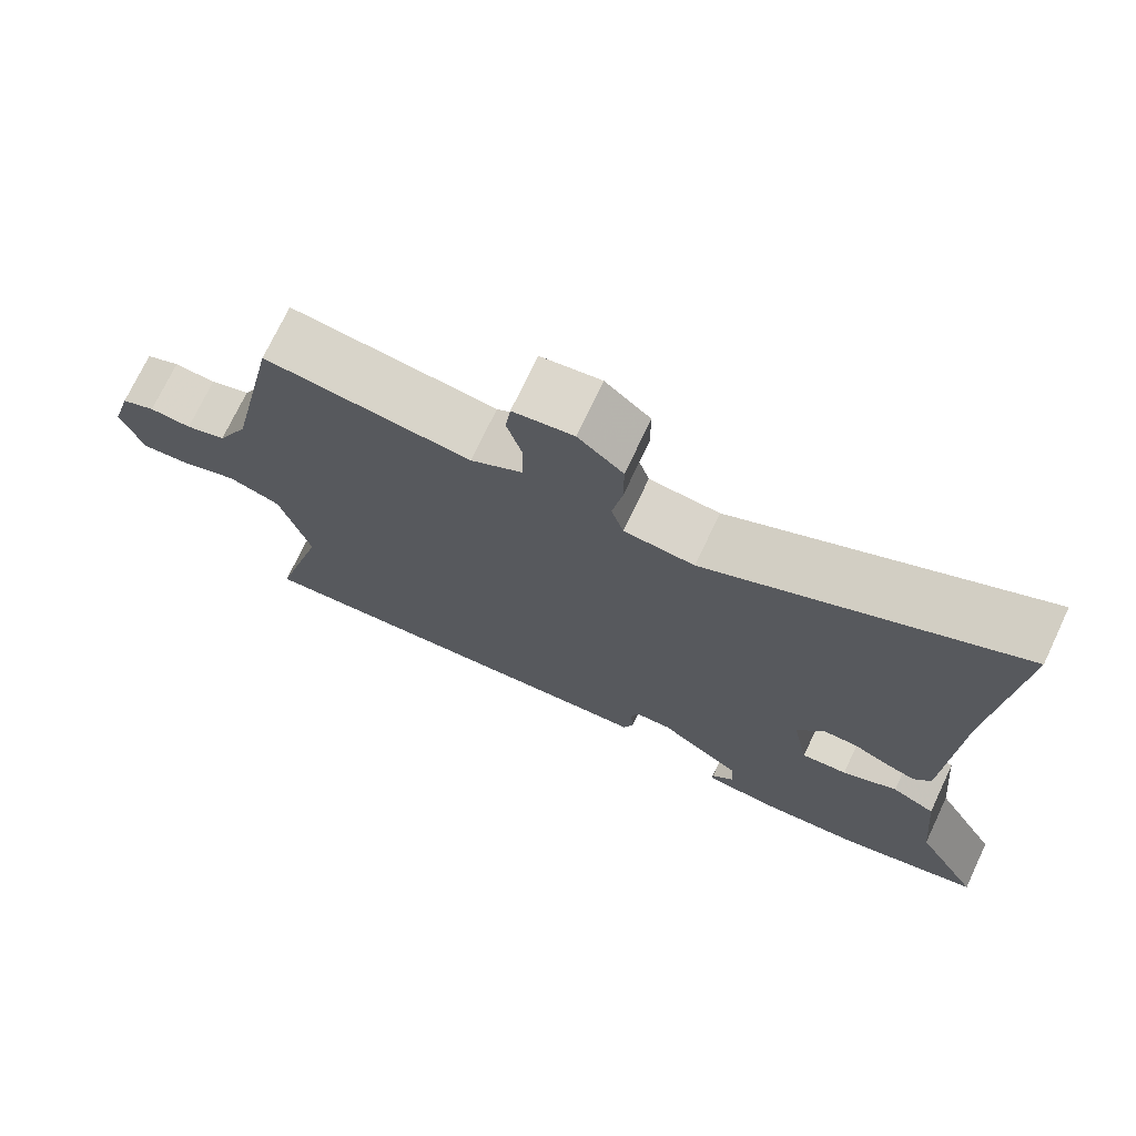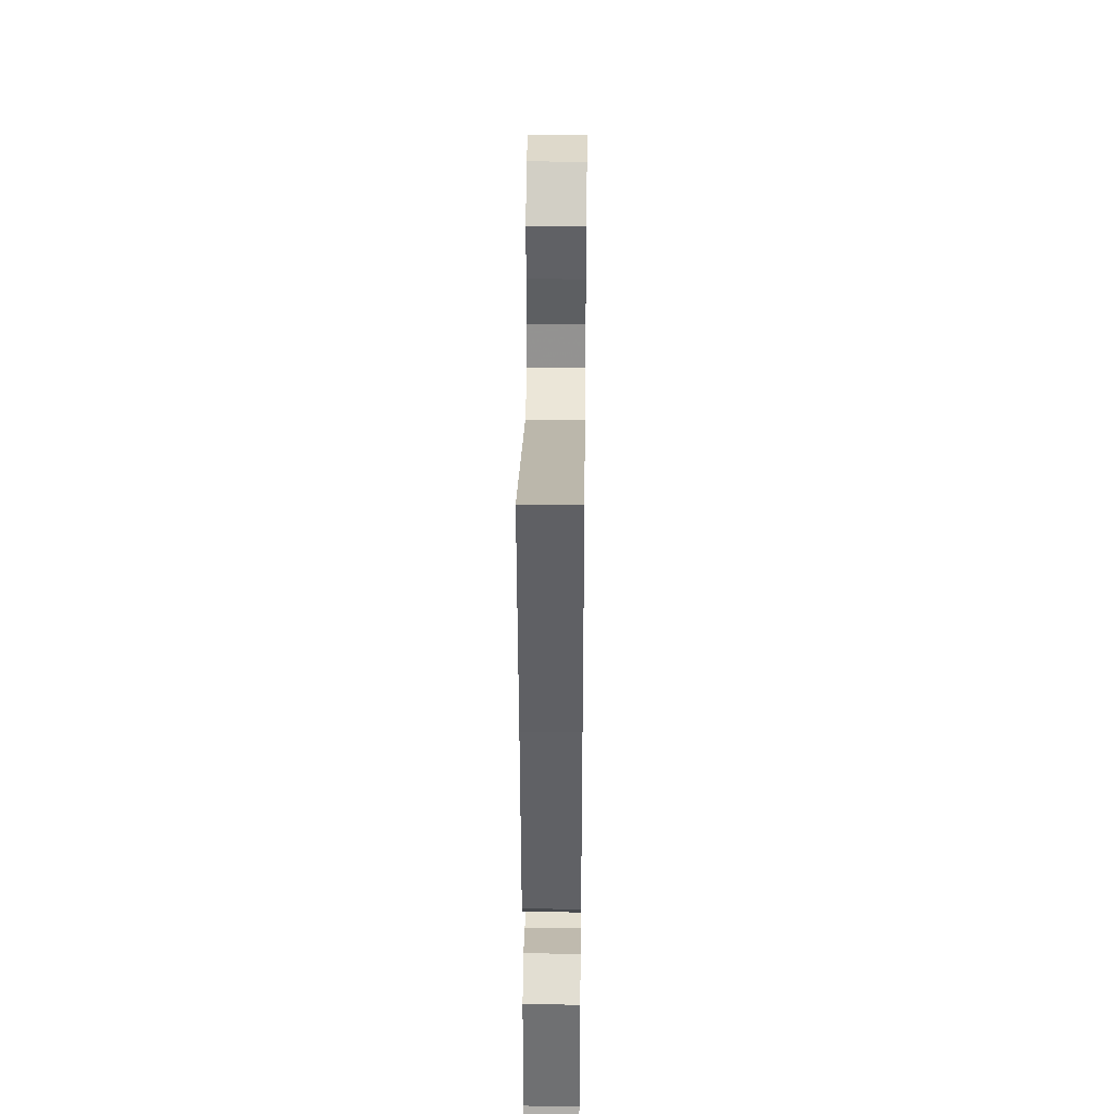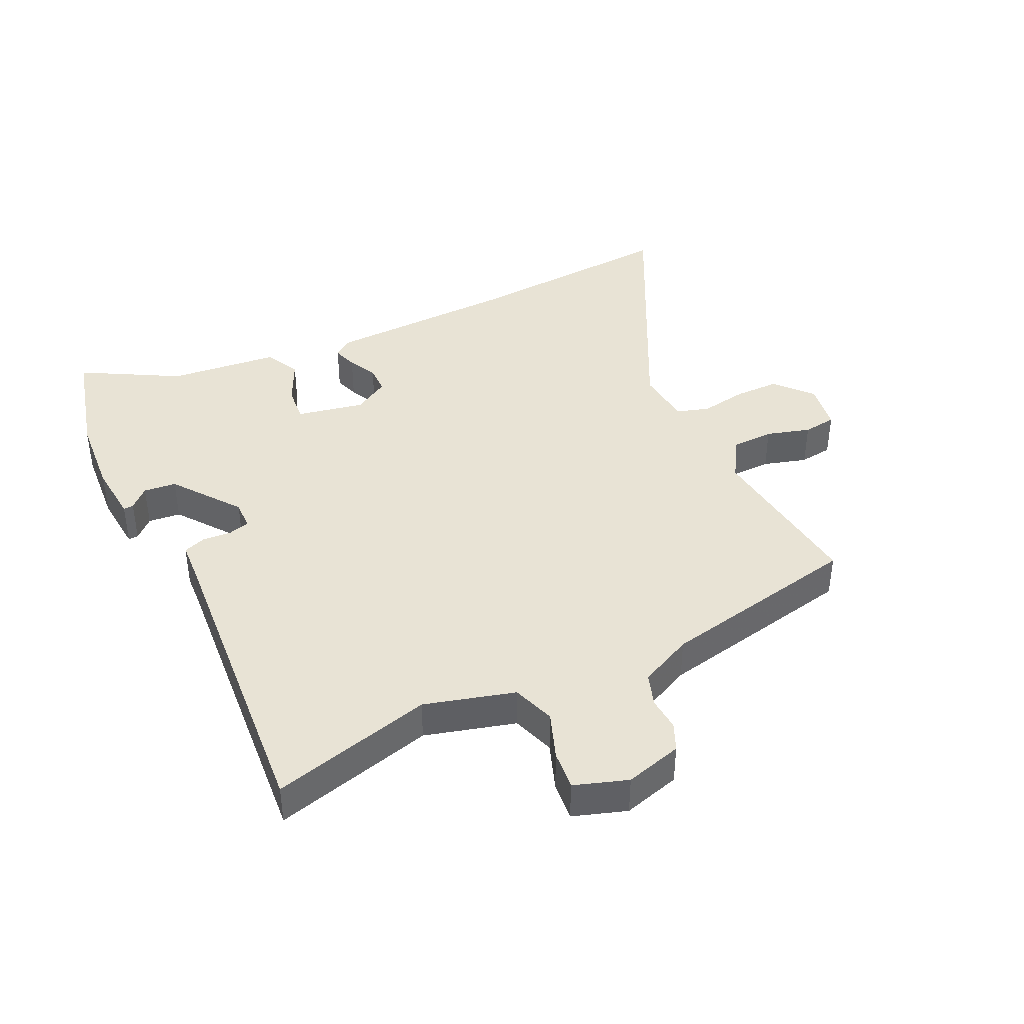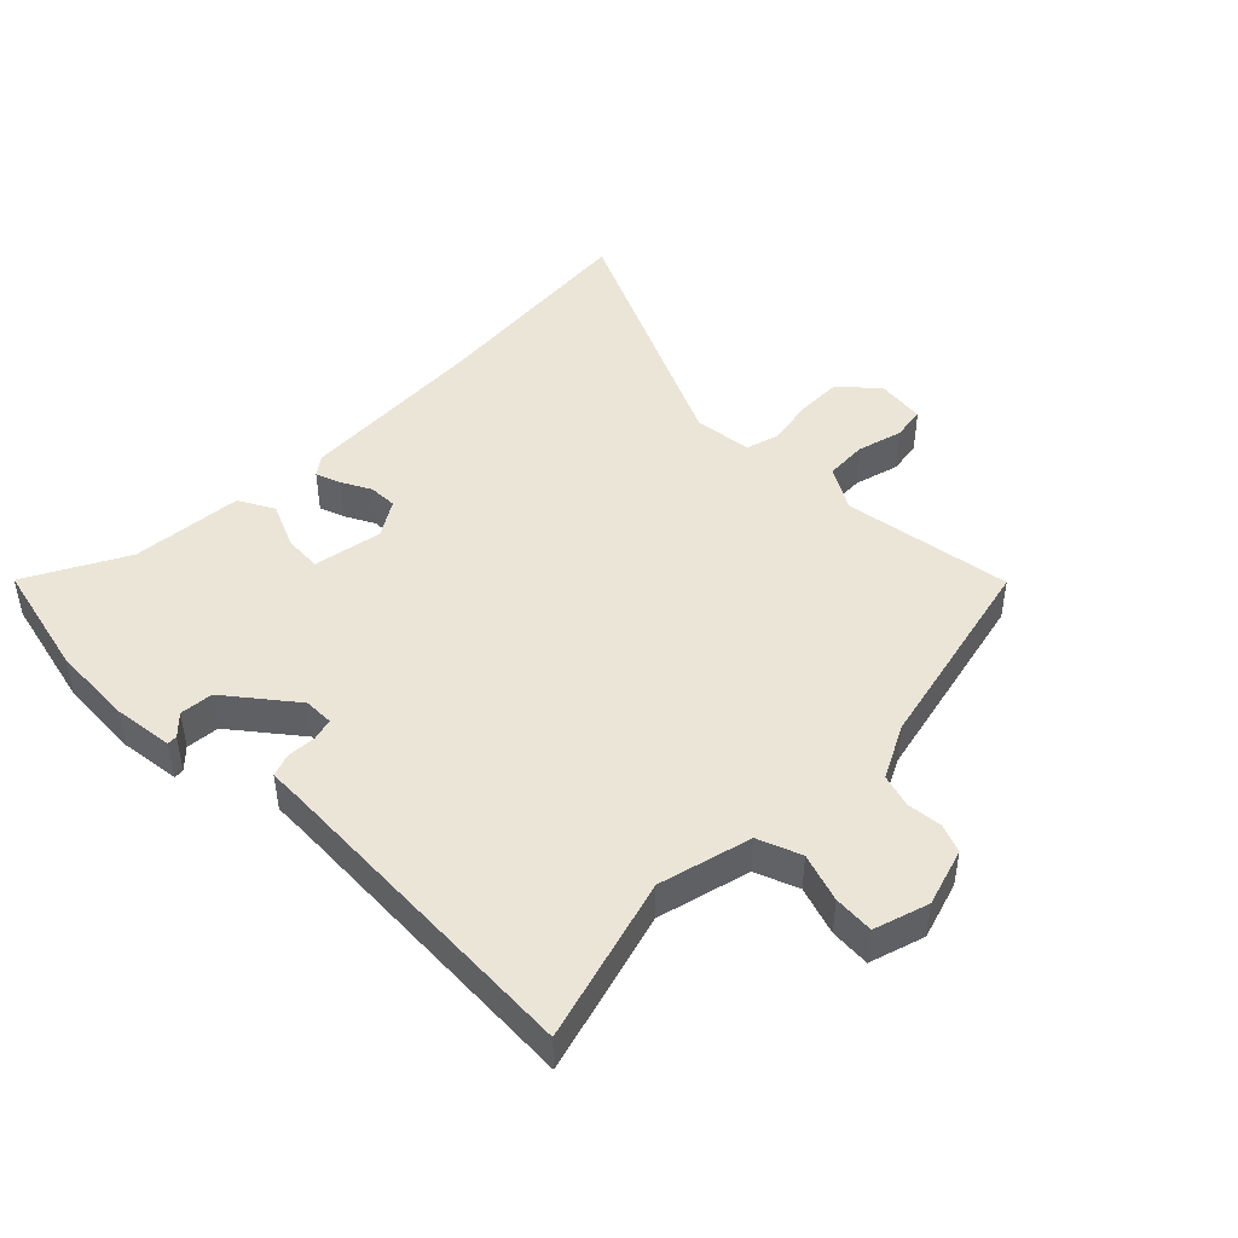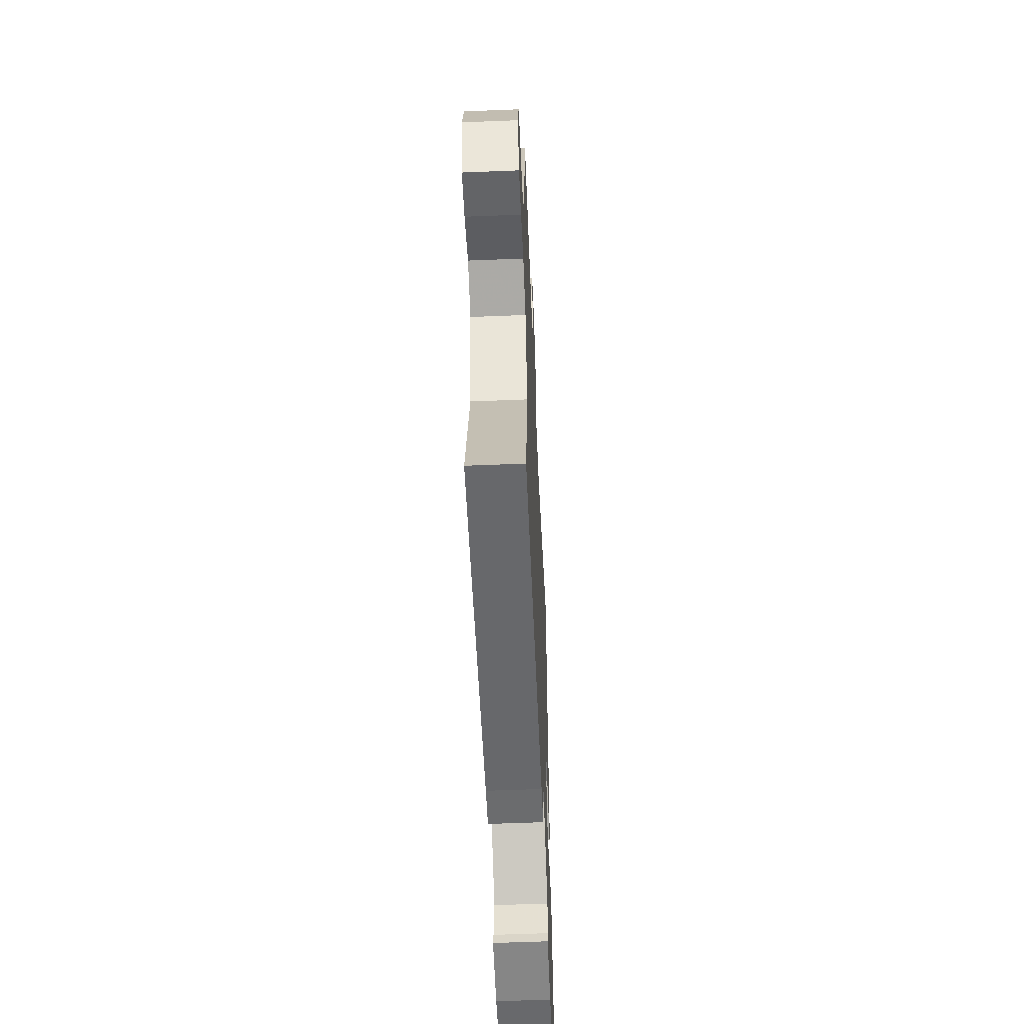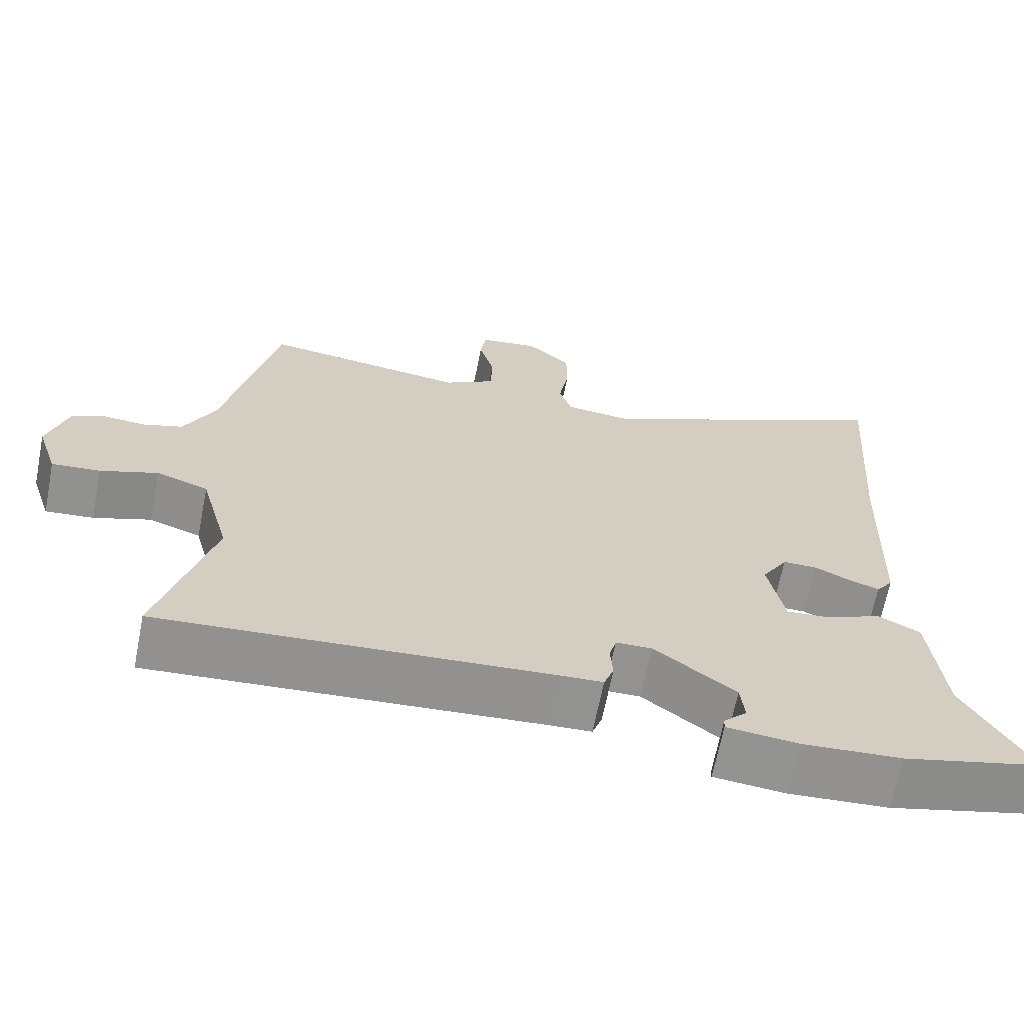
<metadata>
{"format":"obj","ext":"obj","renderer":"f3d","projection":"perspective","resolution":1024,"background":"white","views":[{"elev":73.1,"azim":25.3,"up":"+Z"},{"elev":40.5,"azim":90.7,"up":"+Z"},{"elev":41.0,"azim":-115.2,"up":"+Y"},{"elev":45.7,"azim":-136.3,"up":"+Y"},{"elev":-56.6,"azim":-87.6,"up":"+Z"},{"elev":-66.5,"azim":-11.2,"up":"+Z"}]}
</metadata>
<code>
v 0.595 0.07 -0.476
v 0.413 0.07 -0.522
v 0.284 0.07 -0.531
v 0.19 0.07 -0.522
v 0.191 0.07 -0.506
v 0.221 0.07 -0.475
v 0.216 0.07 -0.423
v 0.11 0.07 -0.343
v 0.063 0.07 -0.344
v 0.054 0.07 -0.378
v 0.057 0.07 -0.424
v 0.044 0.07 -0.46
v -0.013 0.07 -0.463
v -0.519 0.07 -0.5
v -0.45 0.07 -0.243
v -0.489 0.07 -0.099
v -0.557 0.07 -0.075
v -0.632 0.07 -0.102
v -0.695 0.07 -0.108
v -0.723 0.07 -0.023
v -0.697 0.07 0.068
v -0.653 0.07 0.087
v -0.599 0.07 0.083
v -0.547 0.07 0.1
v -0.506 0.07 0.185
v -0.439 0.07 0.506
v -0.172 0.07 0.473
v -0.105 0.07 0.514
v -0.103 0.07 0.581
v -0.123 0.07 0.651
v -0.116 0.07 0.704
v -0.038 0.07 0.716
v 0.02 0.07 0.665
v 0.02 0.07 0.592
v 0.007 0.07 0.518
v 0.023 0.07 0.466
v 0.114 0.07 0.457
v 0.512 0.07 0.654
v 0.485 0.07 0.306
v 0.473 0.07 0.003
v 0.451 0.07 -0.027
v 0.412 0.07 -0.014
v 0.365 0.07 0.009
v 0.32 0.07 0.009
v 0.286 0.07 -0.048
v 0.307 0.07 -0.156
v 0.366 0.07 -0.151
v 0.437 0.07 -0.118
v 0.493 0.07 -0.147
v 0.51 0.07 -0.322
v 0.595 0 -0.476
v 0.413 0 -0.522
v 0.284 0 -0.531
v 0.19 0 -0.522
v 0.191 0 -0.506
v 0.221 0 -0.475
v 0.216 0 -0.423
v 0.11 0 -0.343
v 0.063 0 -0.344
v 0.054 0 -0.378
v 0.057 0 -0.424
v 0.044 0 -0.46
v -0.013 0 -0.463
v -0.519 0 -0.5
v -0.45 0 -0.243
v -0.489 0 -0.099
v -0.557 0 -0.075
v -0.632 0 -0.102
v -0.695 0 -0.108
v -0.723 0 -0.023
v -0.697 0 0.068
v -0.653 0 0.087
v -0.599 0 0.083
v -0.547 0 0.1
v -0.506 0 0.185
v -0.439 0 0.506
v -0.172 0 0.473
v -0.105 0 0.514
v -0.103 0 0.581
v -0.123 0 0.651
v -0.116 0 0.704
v -0.038 0 0.716
v 0.02 0 0.665
v 0.02 0 0.592
v 0.007 0 0.518
v 0.023 0 0.466
v 0.114 0 0.457
v 0.512 0 0.654
v 0.485 0 0.306
v 0.473 0 0.003
v 0.451 0 -0.027
v 0.412 0 -0.014
v 0.365 0 0.009
v 0.32 0 0.009
v 0.286 0 -0.048
v 0.307 0 -0.156
v 0.366 0 -0.151
v 0.437 0 -0.118
v 0.493 0 -0.147
v 0.51 0 -0.322
f 47 48 49 50
f 46 47 50 1
f 40 41 42 43
f 39 40 43
f 37 38 39 43
f 36 37 43 44
f 32 33 34 35
f 30 31 32 35
f 29 30 35 36
f 28 29 36 44
f 25 26 27
f 24 25 27 28
f 20 21 22 23
f 20 23 24
f 17 18 19 20
f 17 20 24
f 16 17 24 28
f 13 14 15
f 10 11 12 13
f 9 10 13 15
f 8 9 15 16
f 3 4 5 6
f 3 6 7
f 46 1 2 3
f 45 46 3 7
f 8 16 28 44
f 8 44 45
f 7 8 45
f 100 99 98 97
f 51 100 97 96
f 93 92 91 90
f 93 90 89
f 93 89 88 87
f 94 93 87 86
f 85 84 83 82
f 85 82 81 80
f 86 85 80 79
f 94 86 79 78
f 77 76 75
f 78 77 75 74
f 73 72 71 70
f 74 73 70
f 70 69 68 67
f 74 70 67
f 78 74 67 66
f 65 64 63
f 63 62 61 60
f 65 63 60 59
f 66 65 59 58
f 56 55 54 53
f 57 56 53
f 53 52 51 96
f 57 53 96 95
f 94 78 66 58
f 95 94 58
f 95 58 57
f 1 51 52 2
f 2 52 53 3
f 3 53 54 4
f 4 54 55 5
f 5 55 56 6
f 6 56 57 7
f 7 57 58 8
f 8 58 59 9
f 9 59 60 10
f 10 60 61 11
f 11 61 62 12
f 12 62 63 13
f 13 63 64 14
f 14 64 65 15
f 15 65 66 16
f 16 66 67 17
f 17 67 68 18
f 18 68 69 19
f 19 69 70 20
f 20 70 71 21
f 21 71 72 22
f 22 72 73 23
f 23 73 74 24
f 24 74 75 25
f 25 75 76 26
f 26 76 77 27
f 27 77 78 28
f 28 78 79 29
f 29 79 80 30
f 30 80 81 31
f 31 81 82 32
f 32 82 83 33
f 33 83 84 34
f 34 84 85 35
f 35 85 86 36
f 36 86 87 37
f 37 87 88 38
f 38 88 89 39
f 39 89 90 40
f 40 90 91 41
f 41 91 92 42
f 42 92 93 43
f 43 93 94 44
f 44 94 95 45
f 45 95 96 46
f 46 96 97 47
f 47 97 98 48
f 48 98 99 49
f 49 99 100 50
f 50 100 51 1

</code>
